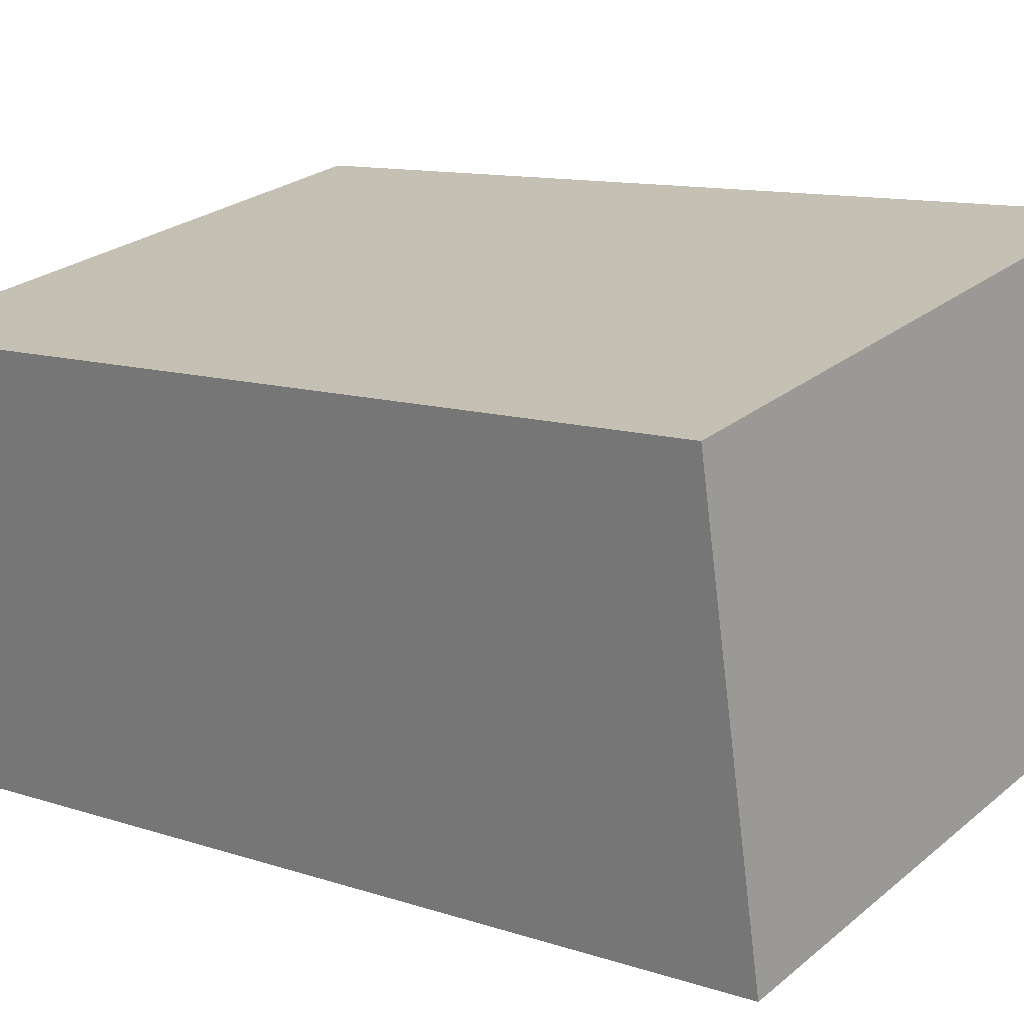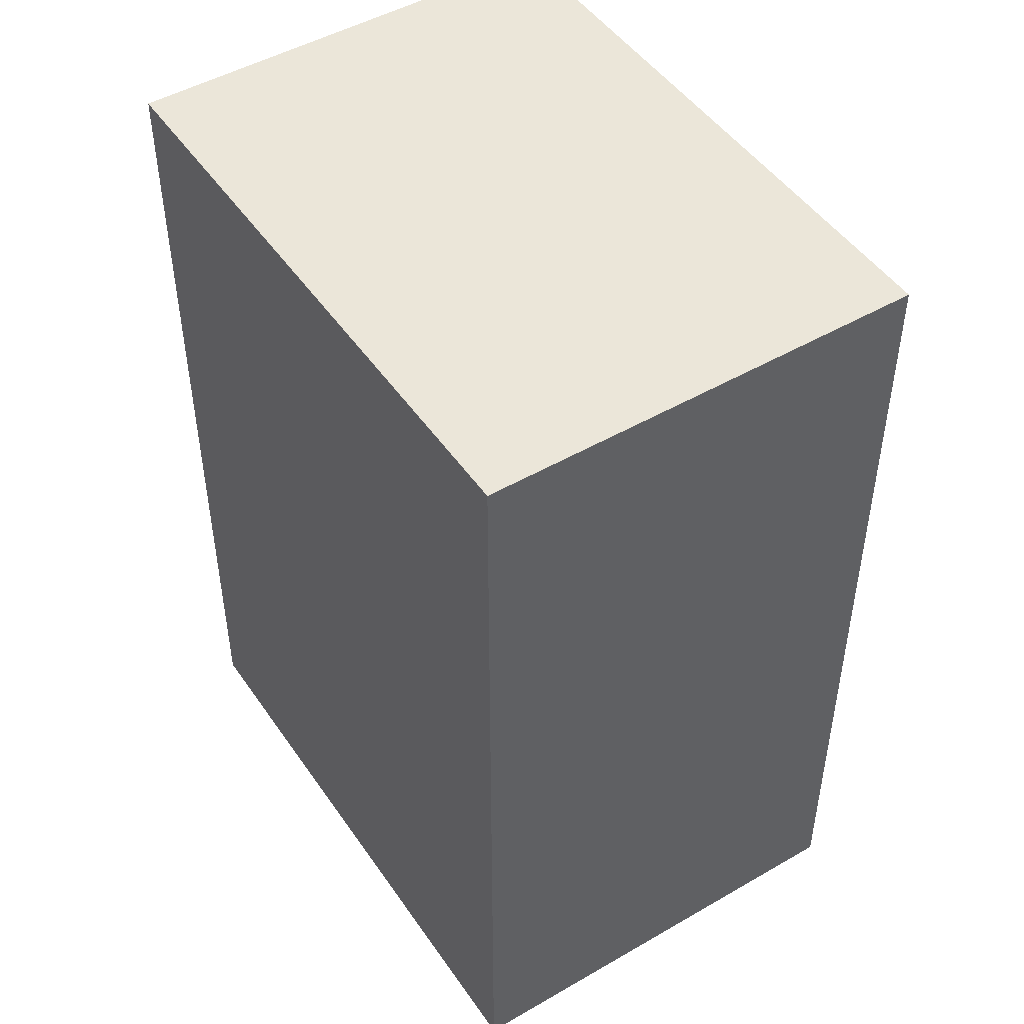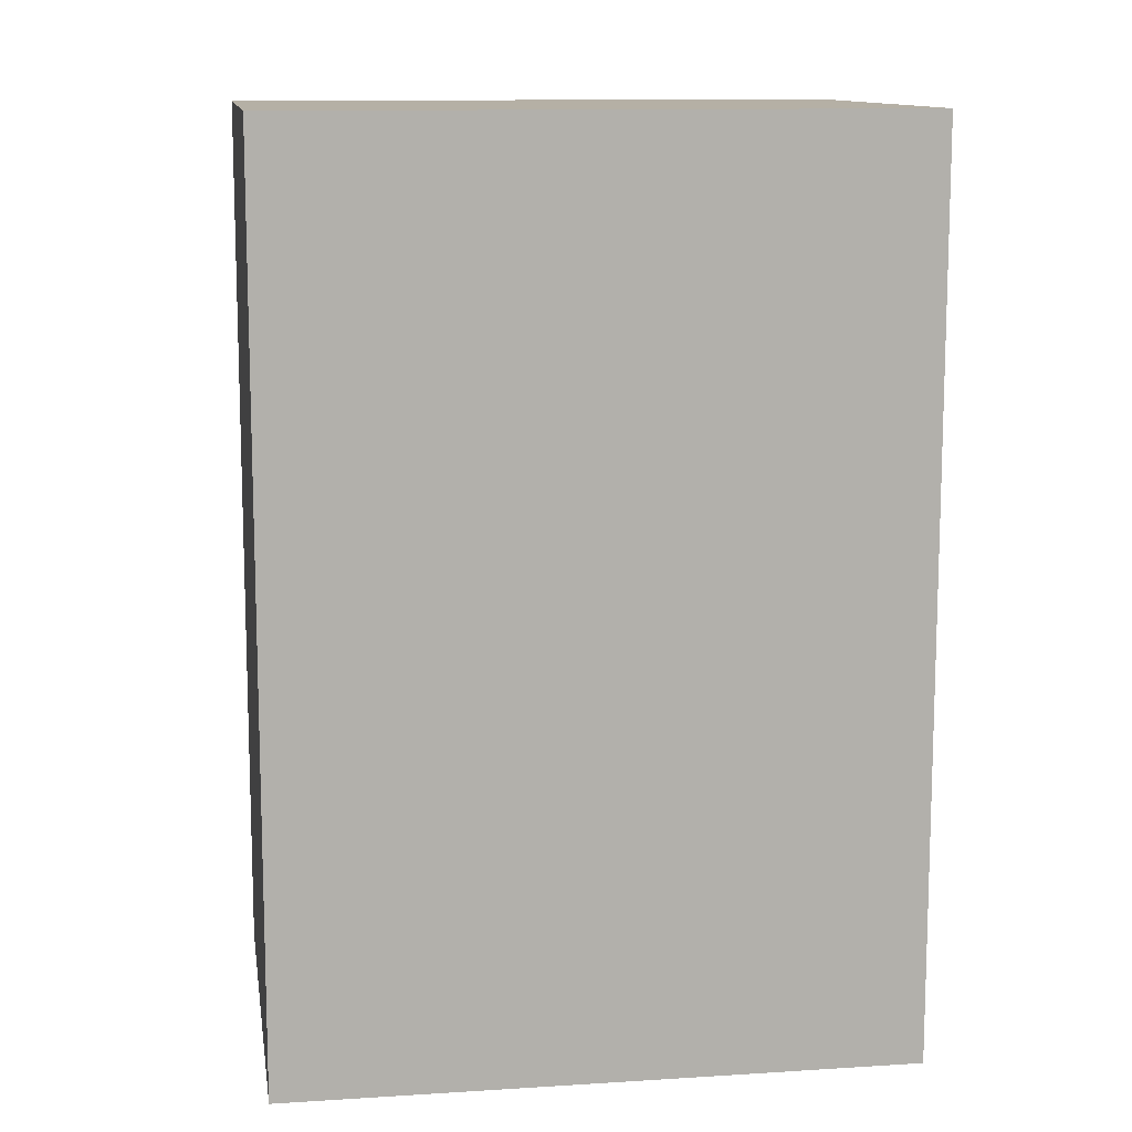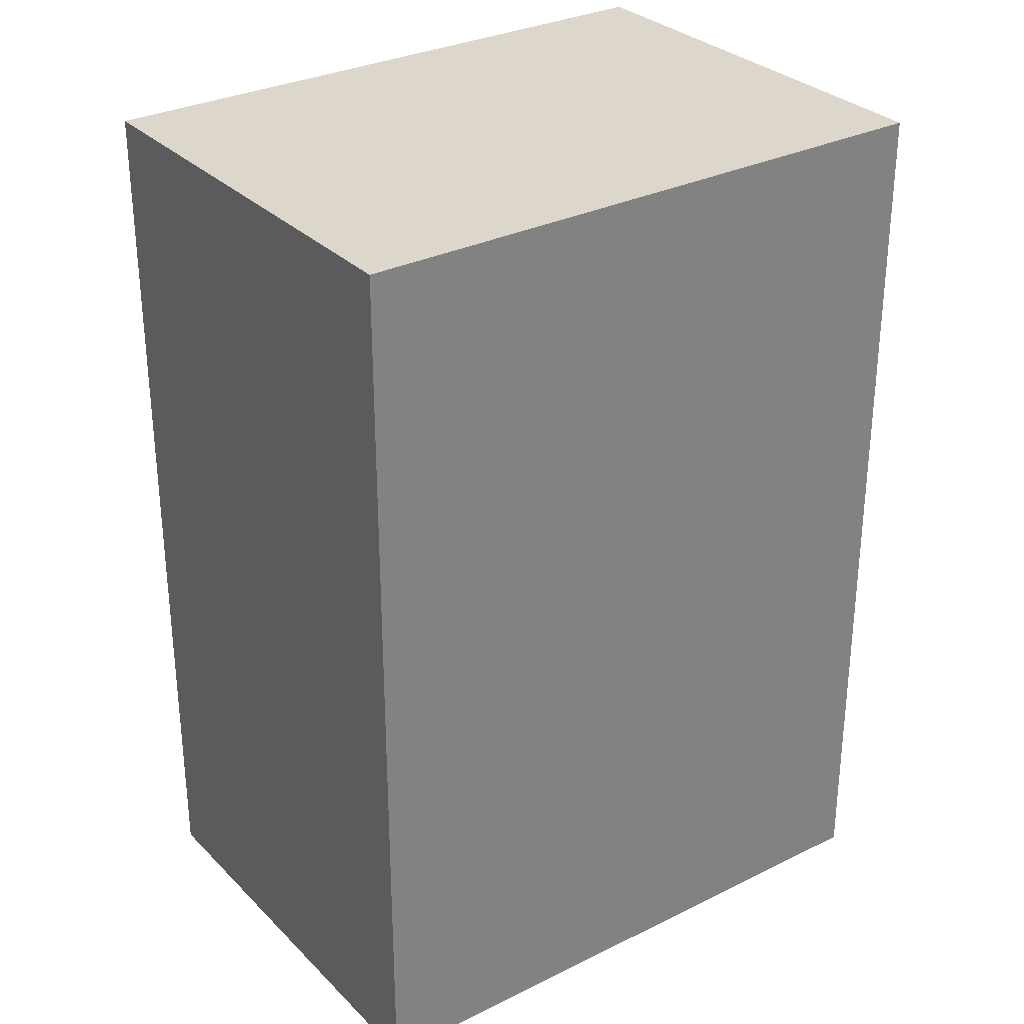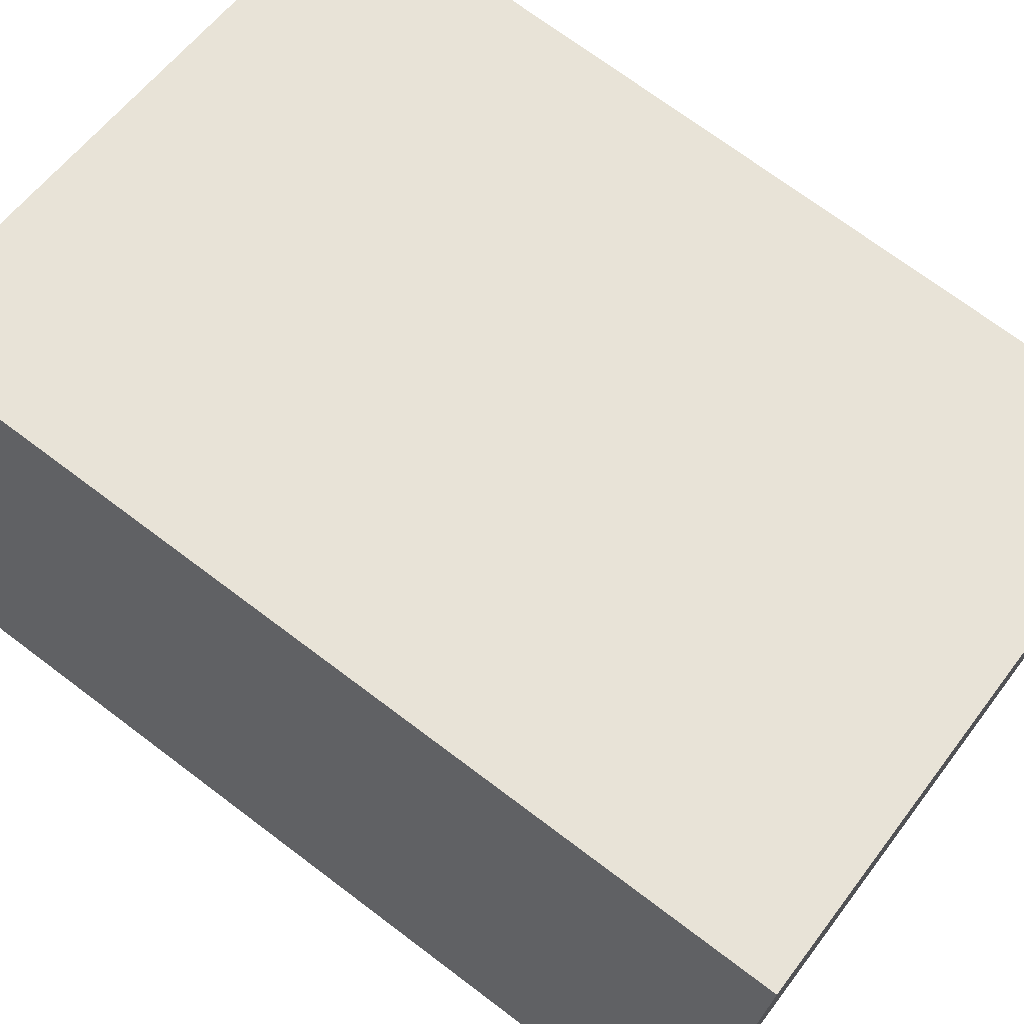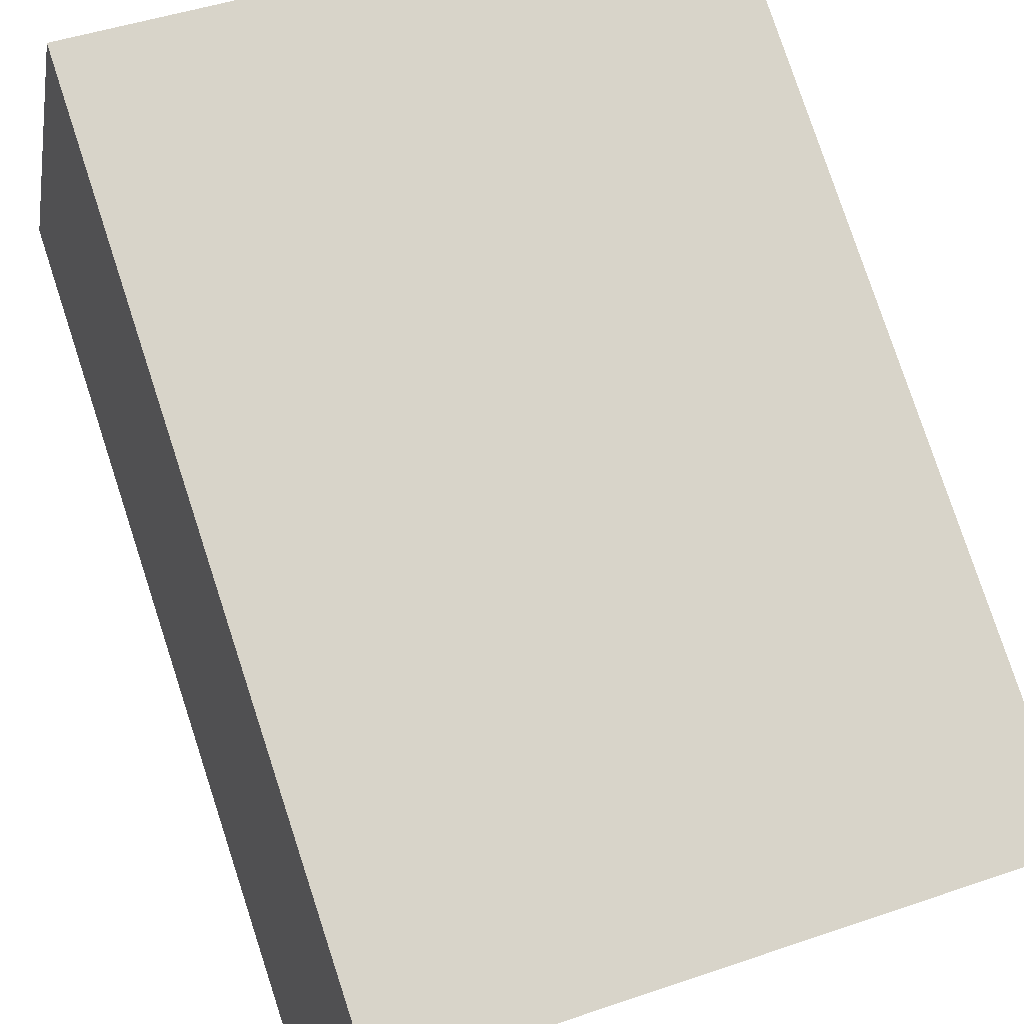
<metadata>
{"format":"obj","ext":"obj","renderer":"f3d","projection":"perspective","resolution":1024,"background":"white","views":[{"elev":11.4,"azim":128.7,"up":"+Z"},{"elev":48.2,"azim":68.1,"up":"+Y"},{"elev":11.7,"azim":2.3,"up":"+Y"},{"elev":30.5,"azim":-24.6,"up":"+Y"},{"elev":71.6,"azim":-53.0,"up":"+Z"},{"elev":78.9,"azim":-18.2,"up":"+Z"}]}
</metadata>
<code>
v  0.296 3.075 1.517
v  2.09 3.075 -0.407
v  0 3.075 1.883e-16
v  2.386 3.075 1.11
v  2.09 2.492e-17 -0.407
v  0 0 0
v  0.296 -9.289e-17 1.517
v  2.386 -6.797e-17 1.11
g defaultobject
f 1 2 3
f 2 1 4
f 5 3 2
f 3 5 6
f 6 1 3
f 1 6 7
f 7 4 1
f 4 7 8
f 8 2 4
f 2 8 5
f 5 7 6
f 7 5 8

</code>
